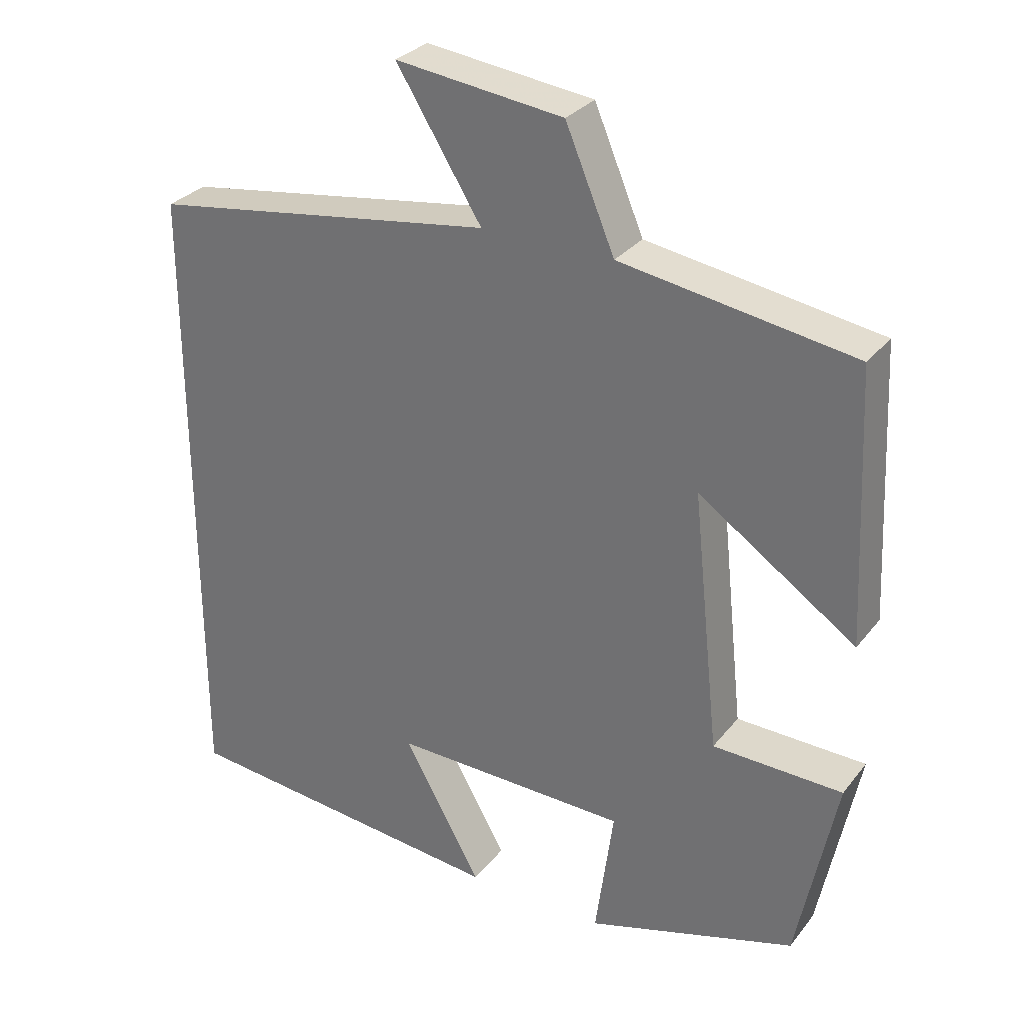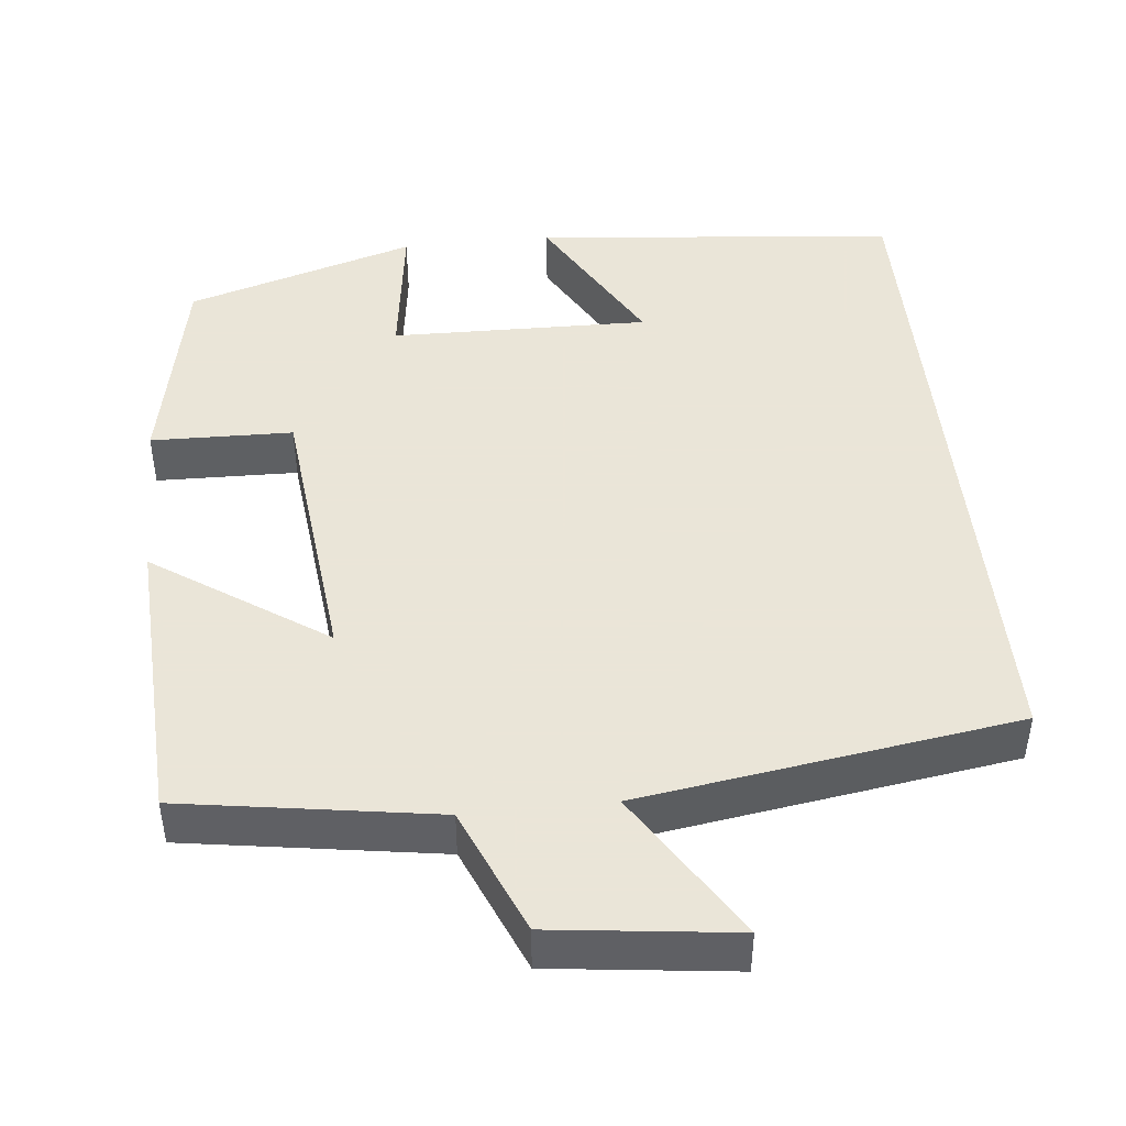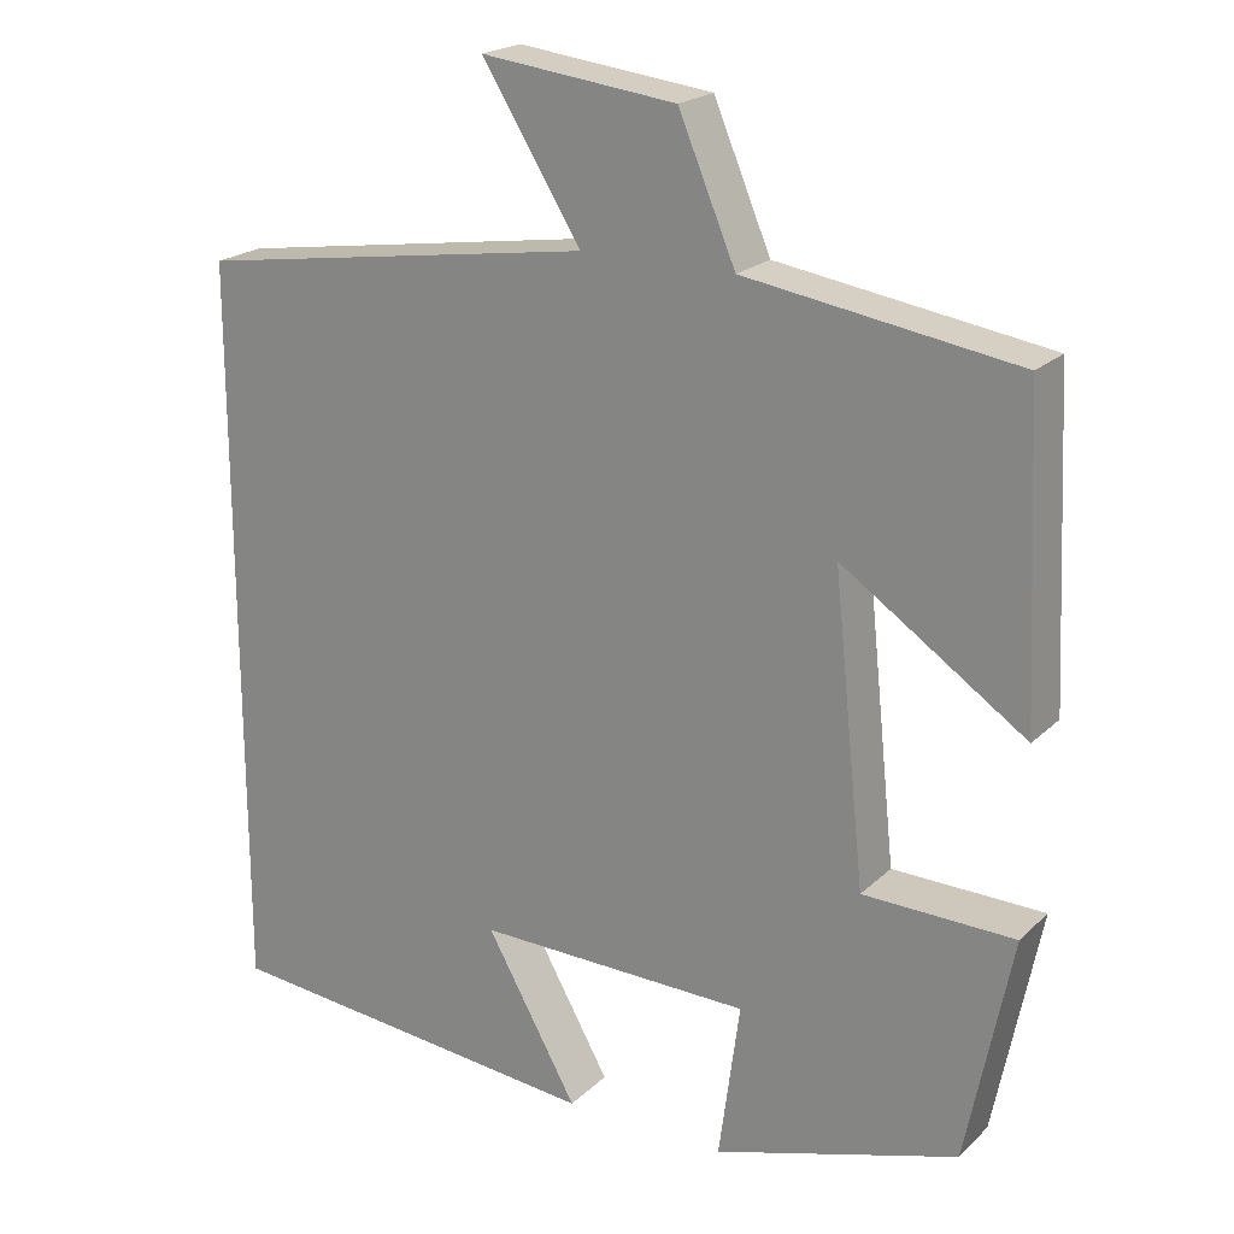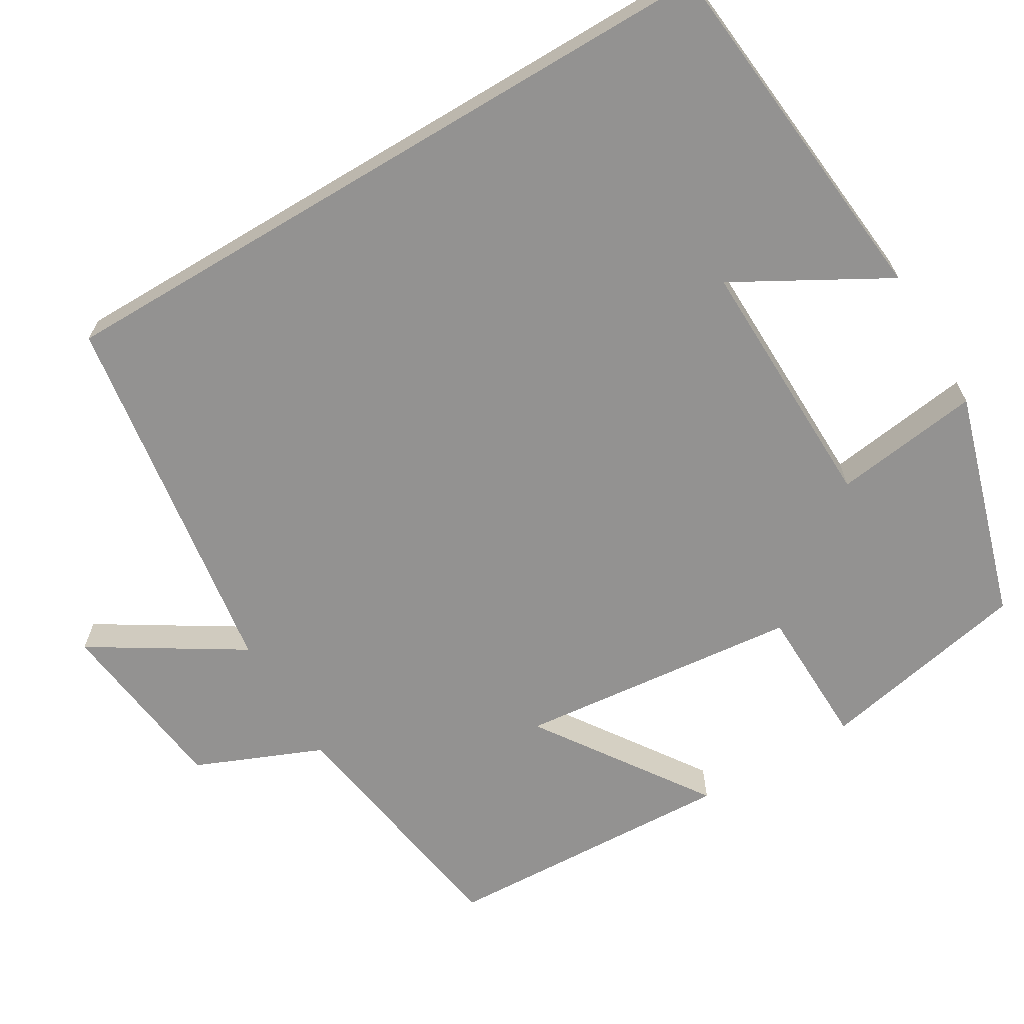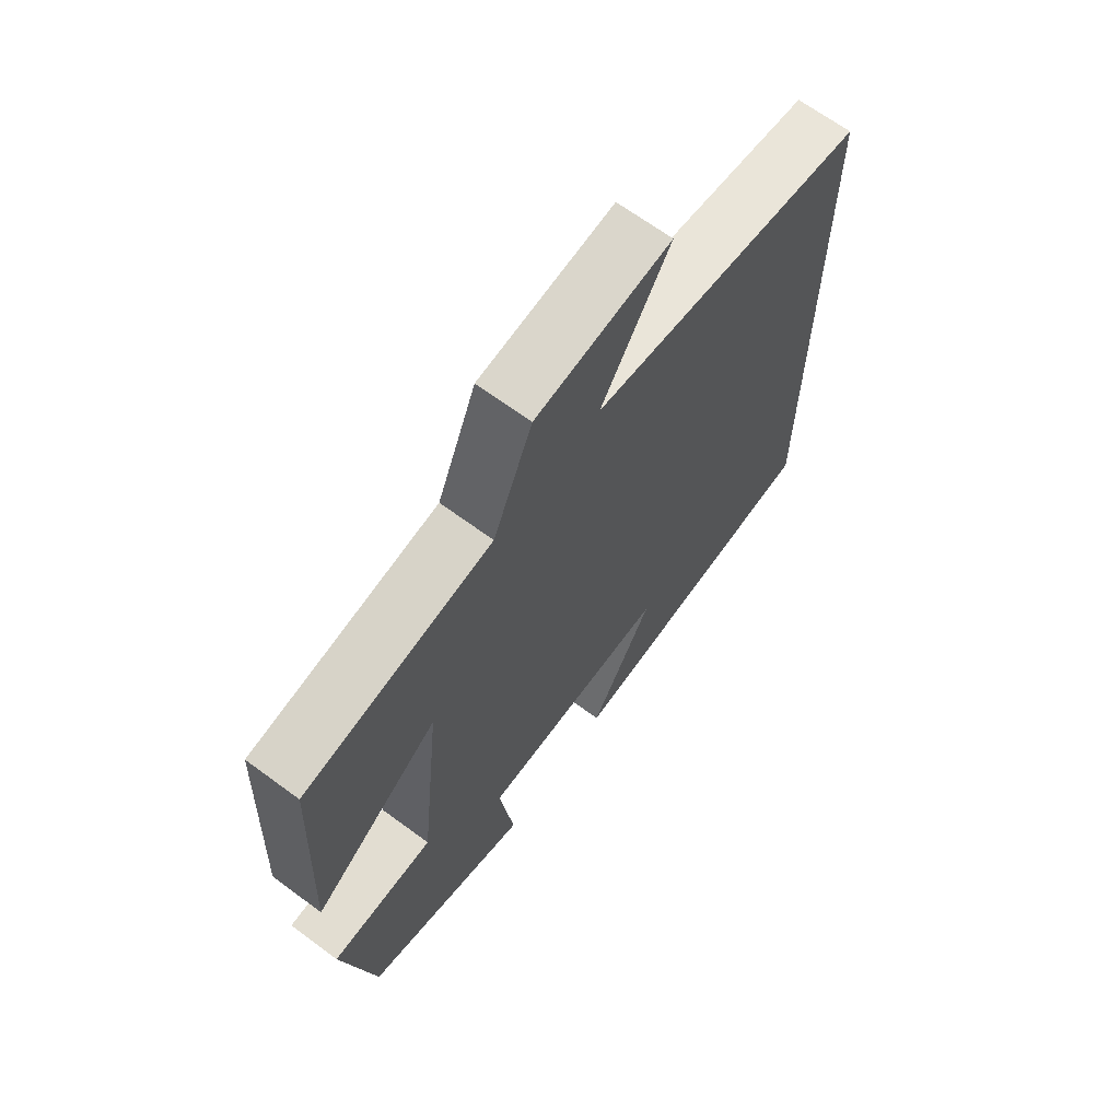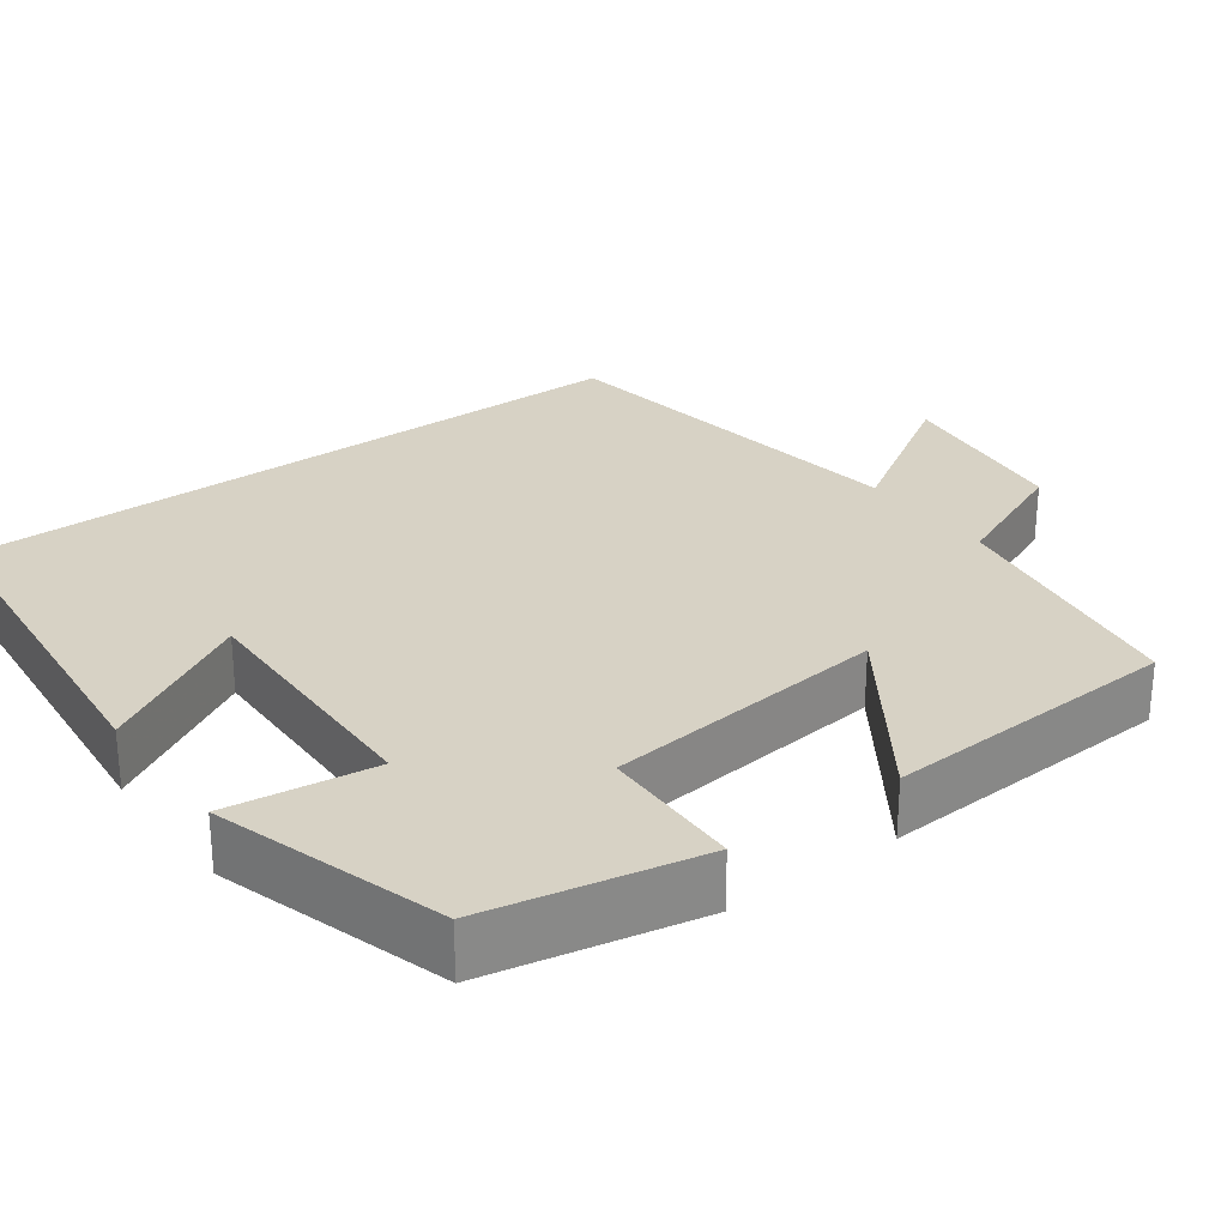
<metadata>
{"format":"obj","ext":"obj","renderer":"f3d","projection":"perspective","resolution":1024,"background":"white","views":[{"elev":30.2,"azim":-149.0,"up":"+Z"},{"elev":45.5,"azim":-5.9,"up":"+Y"},{"elev":20.9,"azim":-147.9,"up":"+Z"},{"elev":-66.5,"azim":120.9,"up":"+Y"},{"elev":67.1,"azim":-53.5,"up":"+Z"},{"elev":27.6,"azim":-126.3,"up":"+Y"}]}
</metadata>
<code>
v -0.482 0.07 0.45
v -0.16 0.07 0.5
v -0.092 0.07 0.661
v 0.14 0.07 0.689
v 0.022 0.07 0.5
v 0.5 0.07 0.428
v 0.5 0.07 -0.456
v 0.039 0.07 -0.5
v 0.148 0.07 -0.307
v -0.18 0.07 -0.313
v -0.155 0.07 -0.5
v -0.446 0.07 -0.411
v -0.5 0.07 -0.141
v -0.32 0.07 -0.137
v -0.282 0.07 0.223
v -0.5 0.07 0.075
v -0.482 0 0.45
v -0.16 0 0.5
v -0.092 0 0.661
v 0.14 0 0.689
v 0.022 0 0.5
v 0.5 0 0.428
v 0.5 0 -0.456
v 0.039 0 -0.5
v 0.148 0 -0.307
v -0.18 0 -0.313
v -0.155 0 -0.5
v -0.446 0 -0.411
v -0.5 0 -0.141
v -0.32 0 -0.137
v -0.282 0 0.223
v -0.5 0 0.075
f 15 16 1 2
f 14 15 2
f 11 12 13 14
f 10 11 14
f 9 10 14 2
f 7 8 9
f 5 6 7 9
f 5 9 2 3
f 3 4 5
f 18 17 32 31
f 18 31 30
f 30 29 28 27
f 30 27 26
f 18 30 26 25
f 25 24 23
f 25 23 22 21
f 19 18 25 21
f 21 20 19
f 1 17 18 2
f 2 18 19 3
f 3 19 20 4
f 4 20 21 5
f 5 21 22 6
f 6 22 23 7
f 7 23 24 8
f 8 24 25 9
f 9 25 26 10
f 10 26 27 11
f 11 27 28 12
f 12 28 29 13
f 13 29 30 14
f 14 30 31 15
f 15 31 32 16
f 16 32 17 1

</code>
